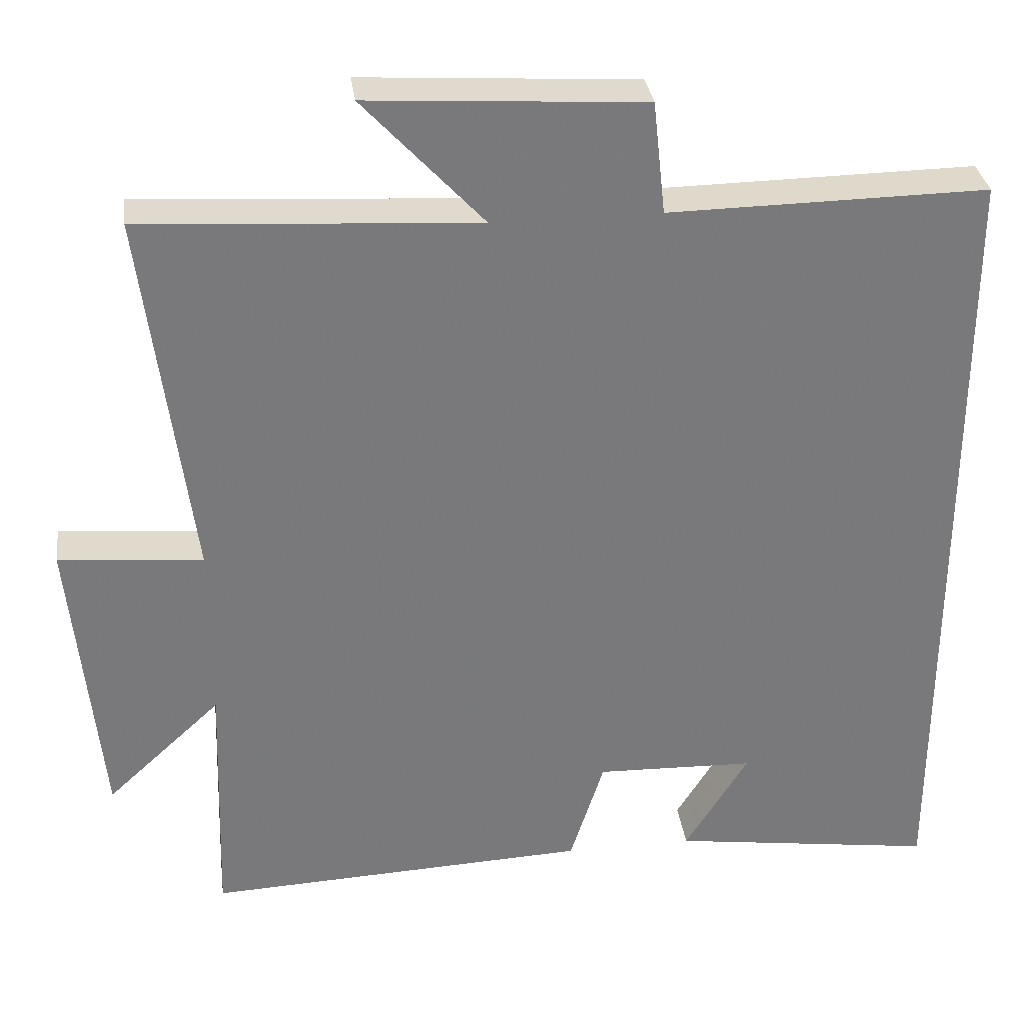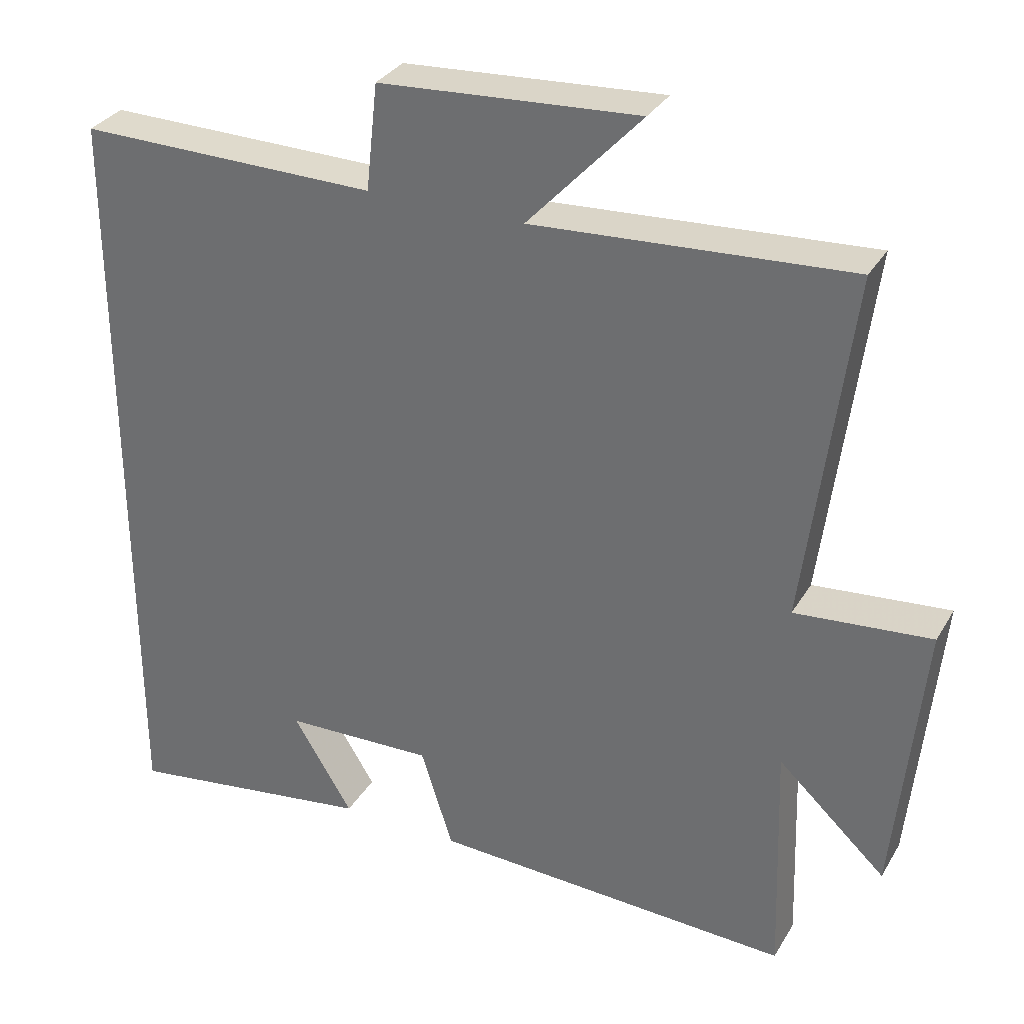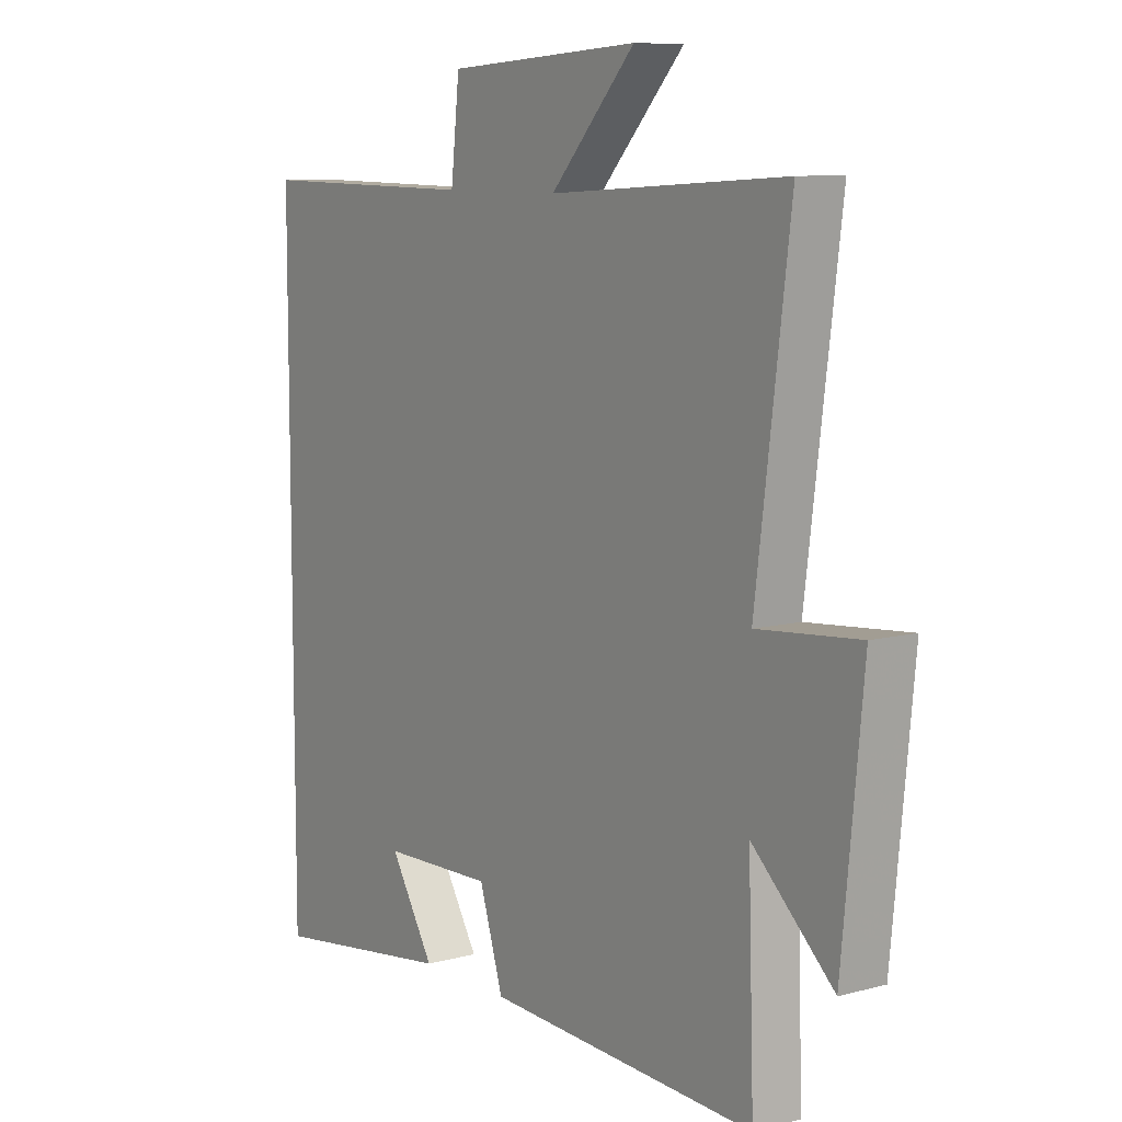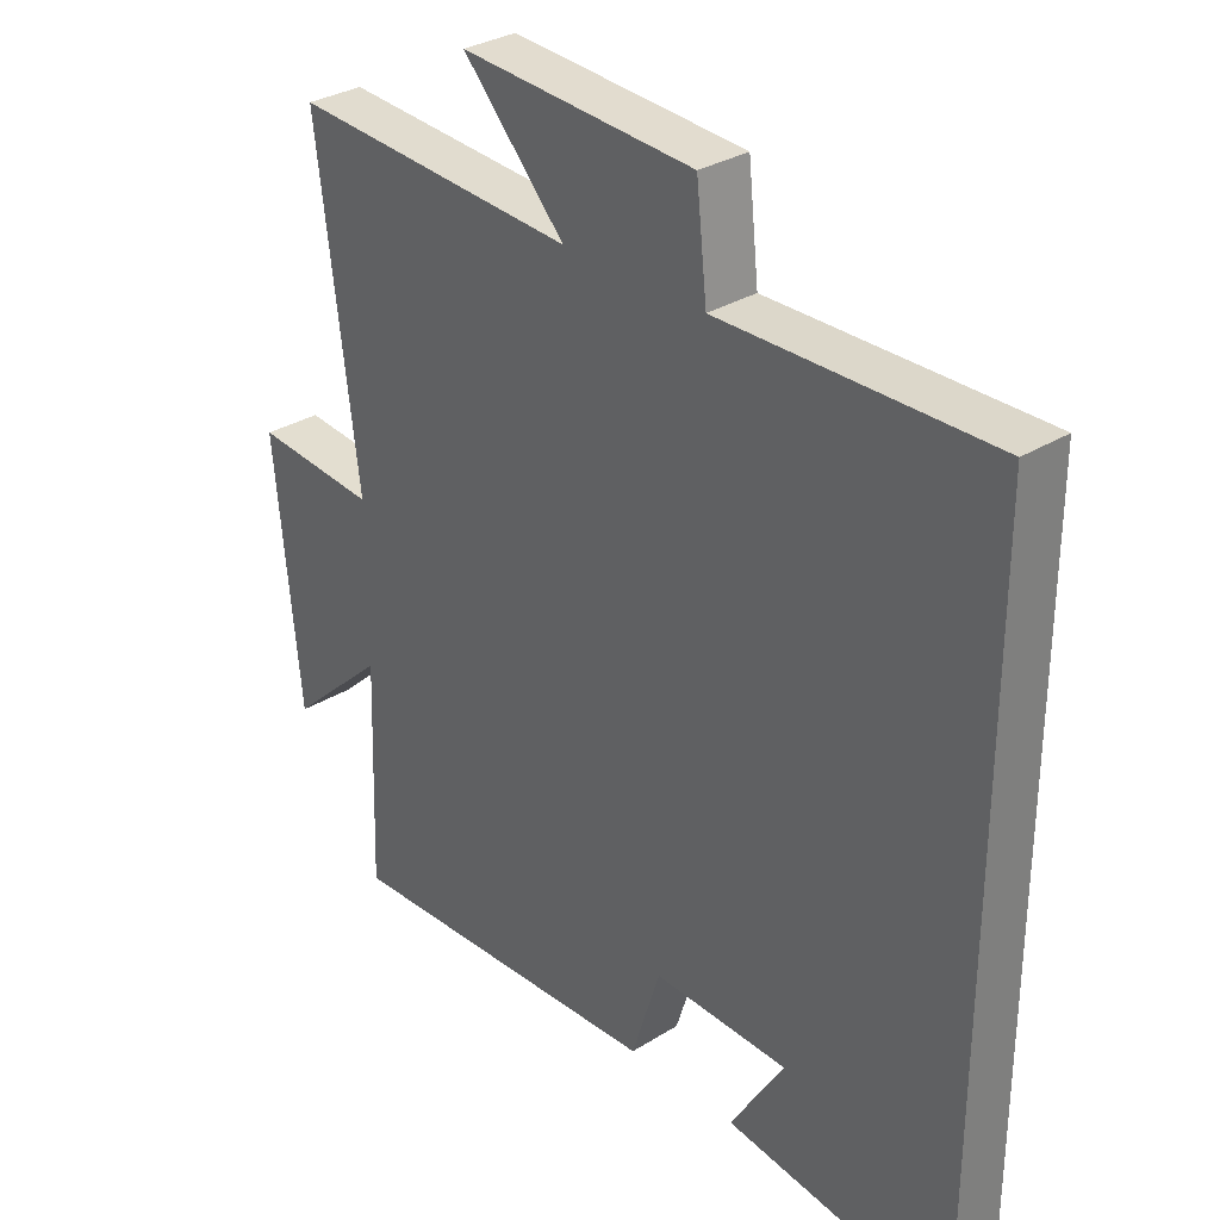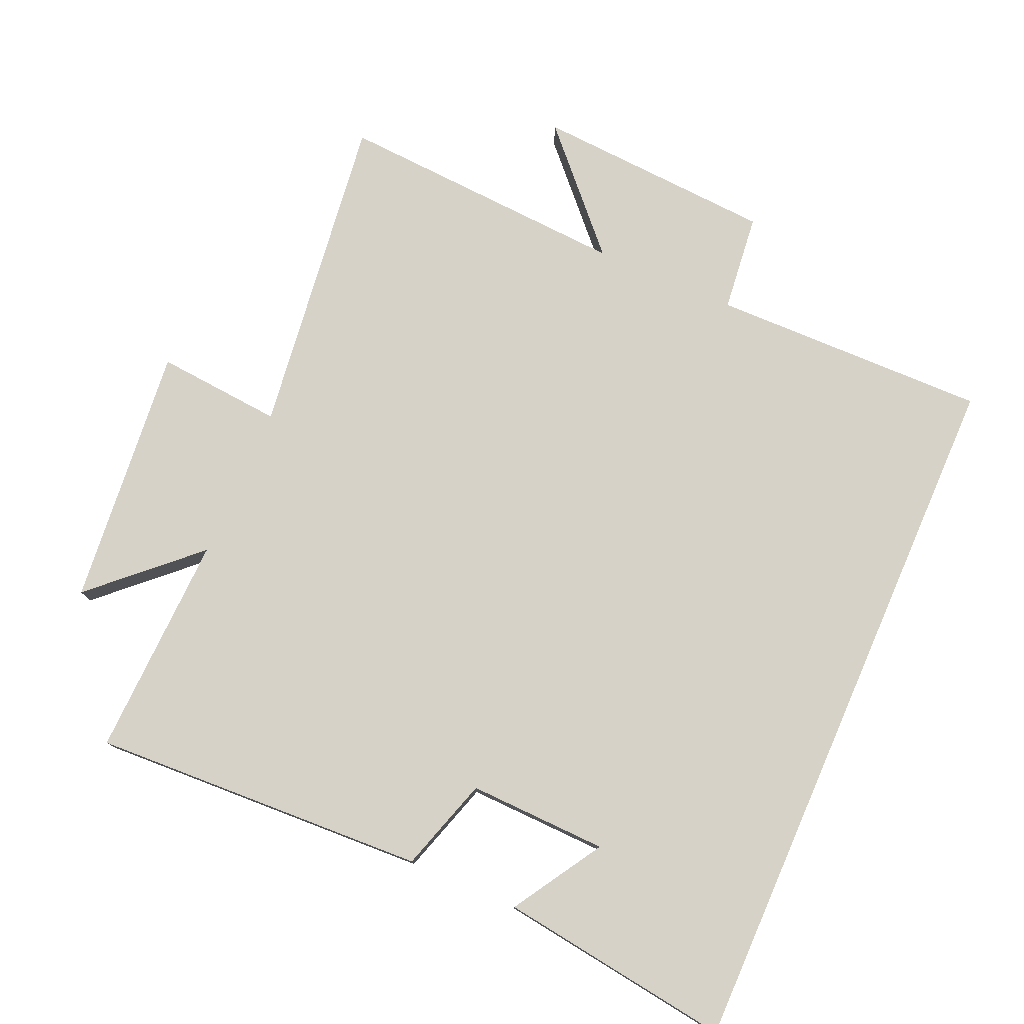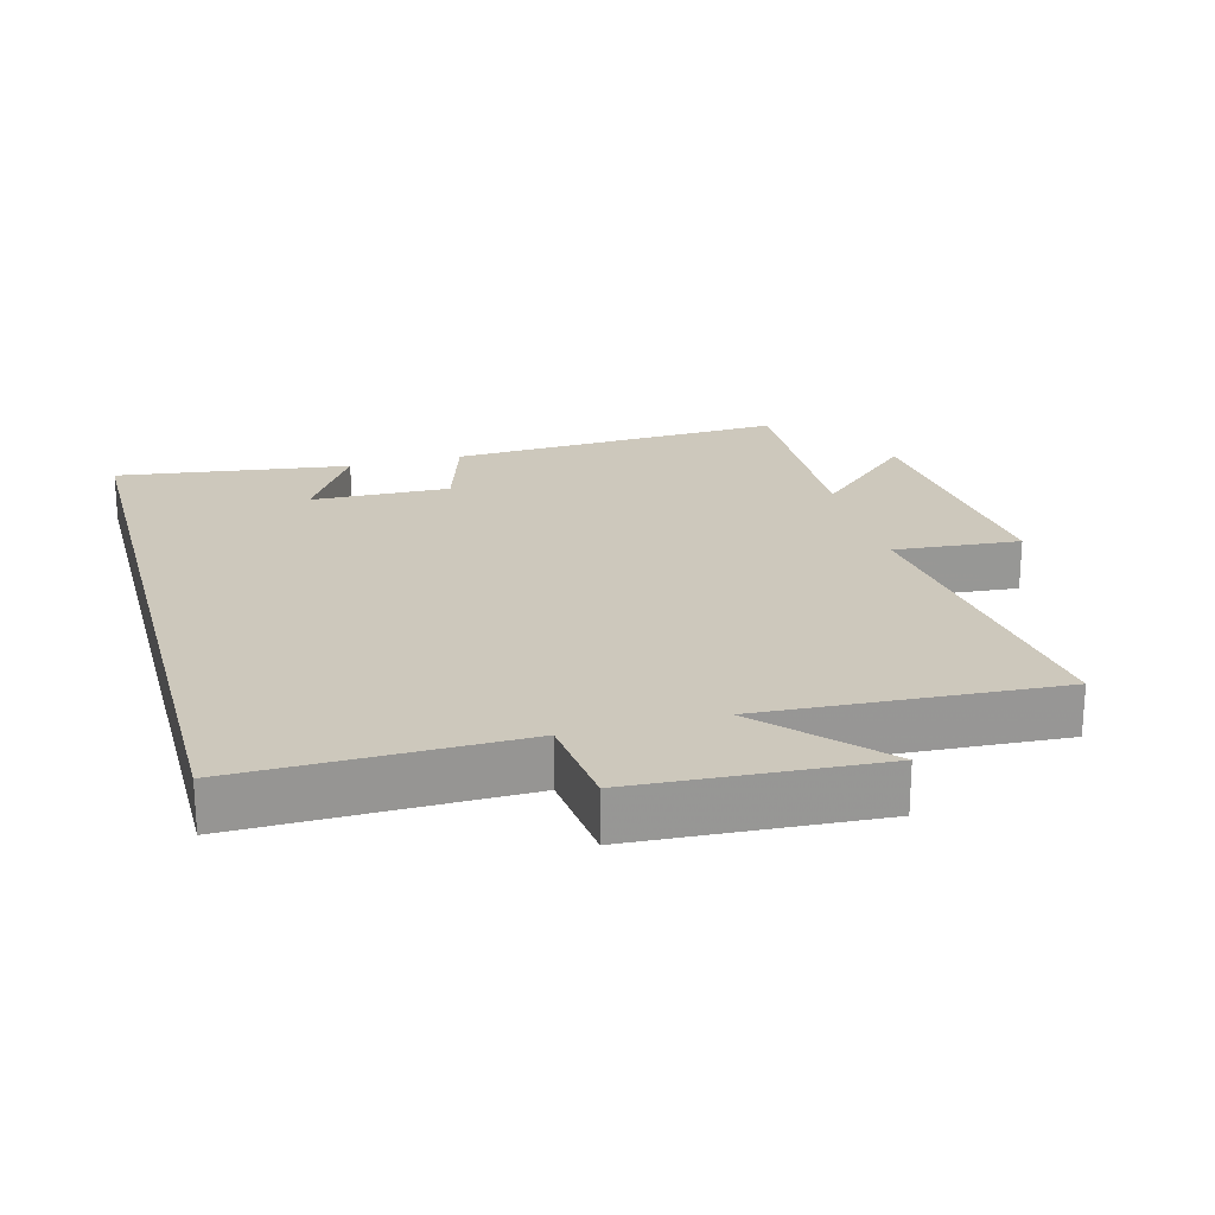
<metadata>
{"format":"obj","ext":"obj","renderer":"f3d","projection":"perspective","resolution":1024,"background":"white","views":[{"elev":32.5,"azim":172.5,"up":"+Z"},{"elev":31.9,"azim":26.0,"up":"+Z"},{"elev":9.0,"azim":54.8,"up":"+Z"},{"elev":31.4,"azim":-131.4,"up":"+Z"},{"elev":77.4,"azim":-156.4,"up":"+Y"},{"elev":22.2,"azim":-15.1,"up":"+Y"}]}
</metadata>
<code>
v 0.562 0.07 0.526
v 0.5 0.07 0.042
v 0.687 0.07 0.058
v 0.649 0.07 -0.33
v 0.5 0.07 -0.192
v 0.511 0.07 -0.523
v 0.013 0.07 -0.5
v -0.031 0.07 -0.361
v -0.237 0.07 -0.367
v -0.155 0.07 -0.5
v -0.5 0.07 -0.548
v -0.5 0.07 0.506
v -0.089 0.07 0.5
v -0.073 0.07 0.646
v 0.283 0.07 0.668
v 0.127 0.07 0.5
v 0.562 0 0.526
v 0.5 0 0.042
v 0.687 0 0.058
v 0.649 0 -0.33
v 0.5 0 -0.192
v 0.511 0 -0.523
v 0.013 0 -0.5
v -0.031 0 -0.361
v -0.237 0 -0.367
v -0.155 0 -0.5
v -0.5 0 -0.548
v -0.5 0 0.506
v -0.089 0 0.5
v -0.073 0 0.646
v 0.283 0 0.668
v 0.127 0 0.5
f 13 14 15 16
f 11 12 13
f 11 13 16
f 9 10 11
f 9 11 16 1
f 5 6 7 8
f 5 8 9
f 2 3 4 5
f 2 5 9
f 1 2 9
f 32 31 30 29
f 29 28 27
f 32 29 27
f 27 26 25
f 17 32 27 25
f 24 23 22 21
f 25 24 21
f 21 20 19 18
f 25 21 18
f 25 18 17
f 1 17 18 2
f 2 18 19 3
f 3 19 20 4
f 4 20 21 5
f 5 21 22 6
f 6 22 23 7
f 7 23 24 8
f 8 24 25 9
f 9 25 26 10
f 10 26 27 11
f 11 27 28 12
f 12 28 29 13
f 13 29 30 14
f 14 30 31 15
f 15 31 32 16
f 16 32 17 1

</code>
